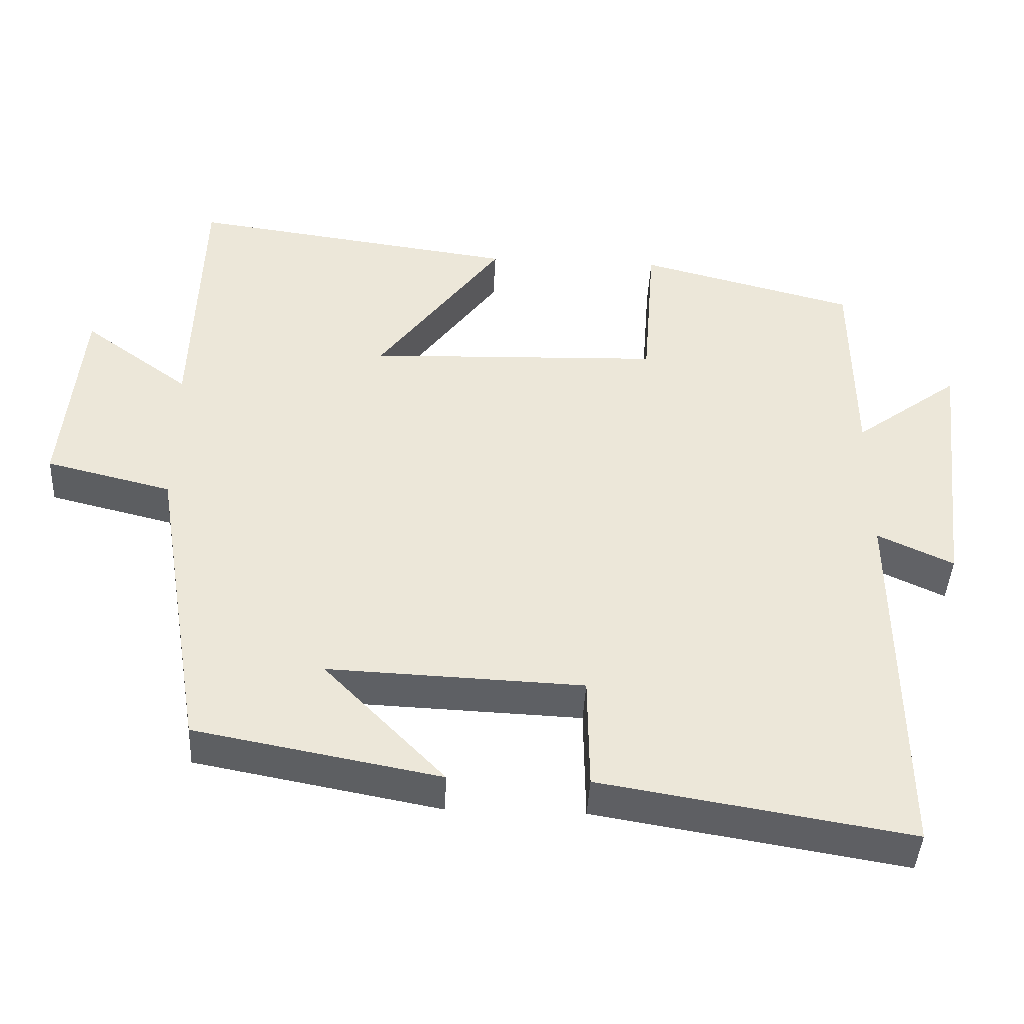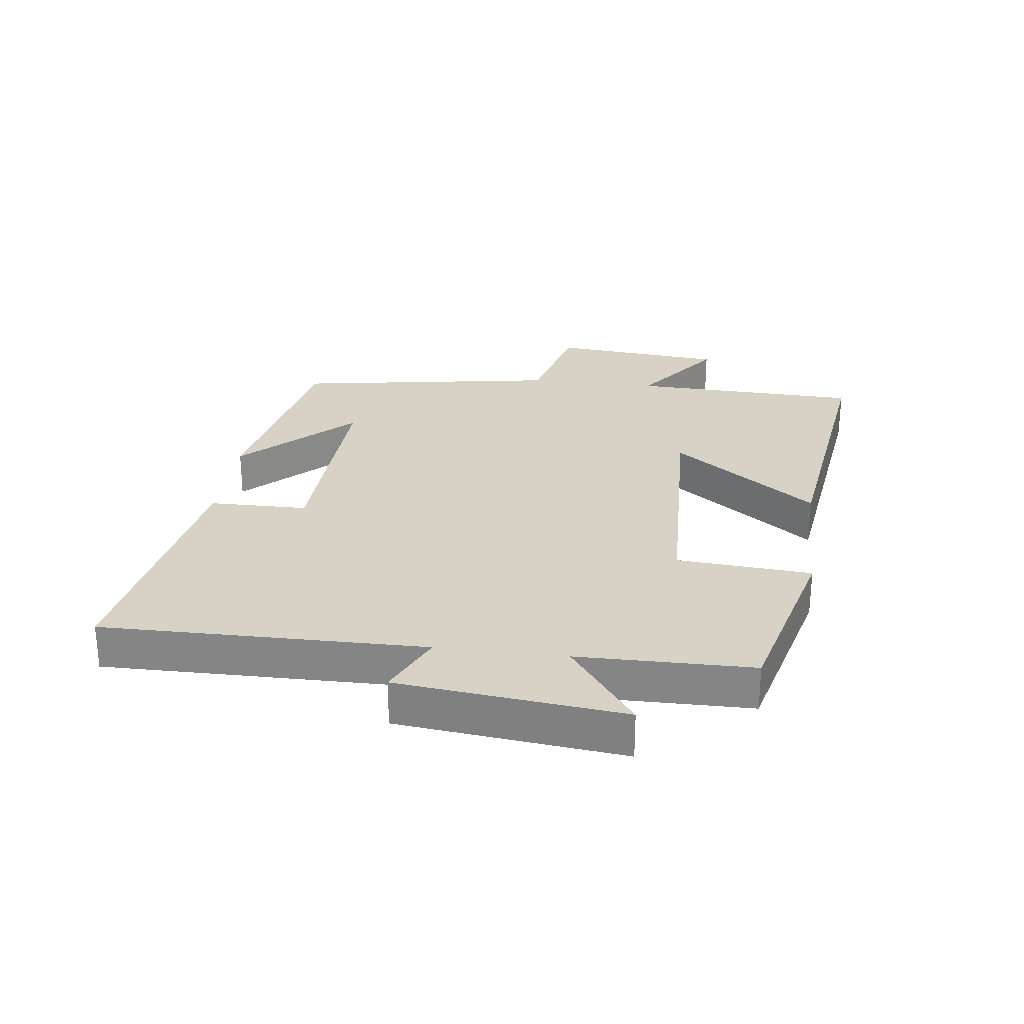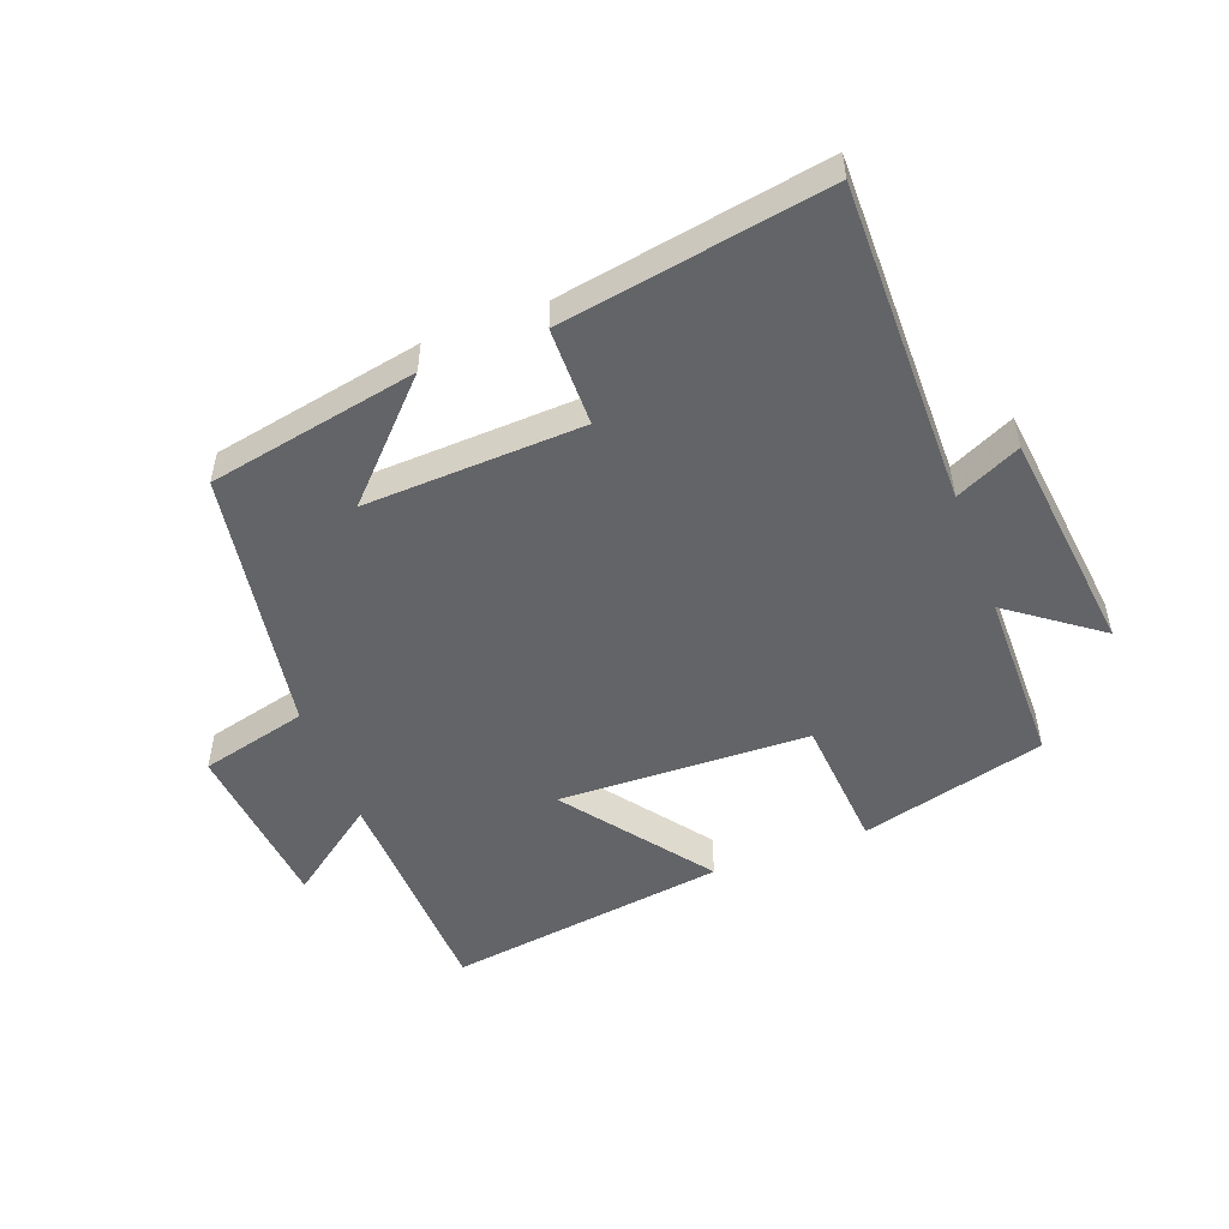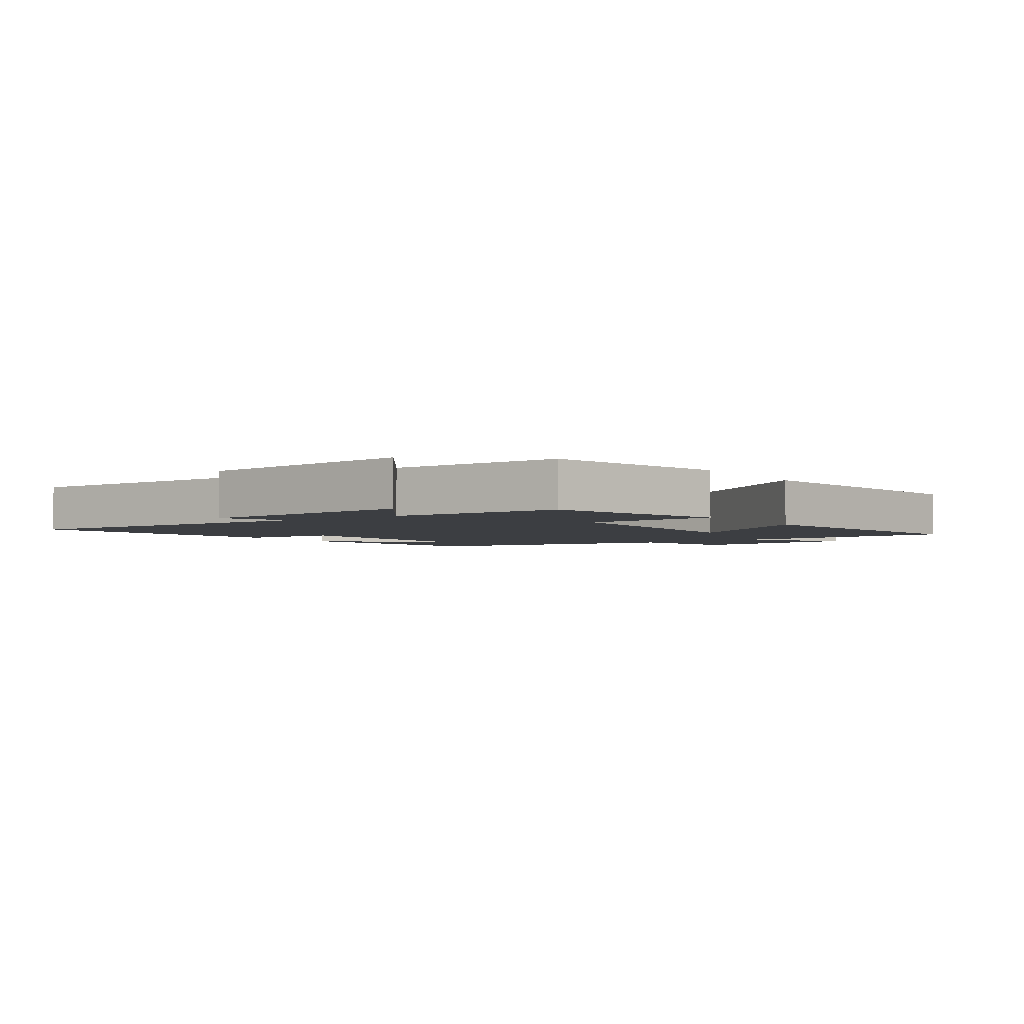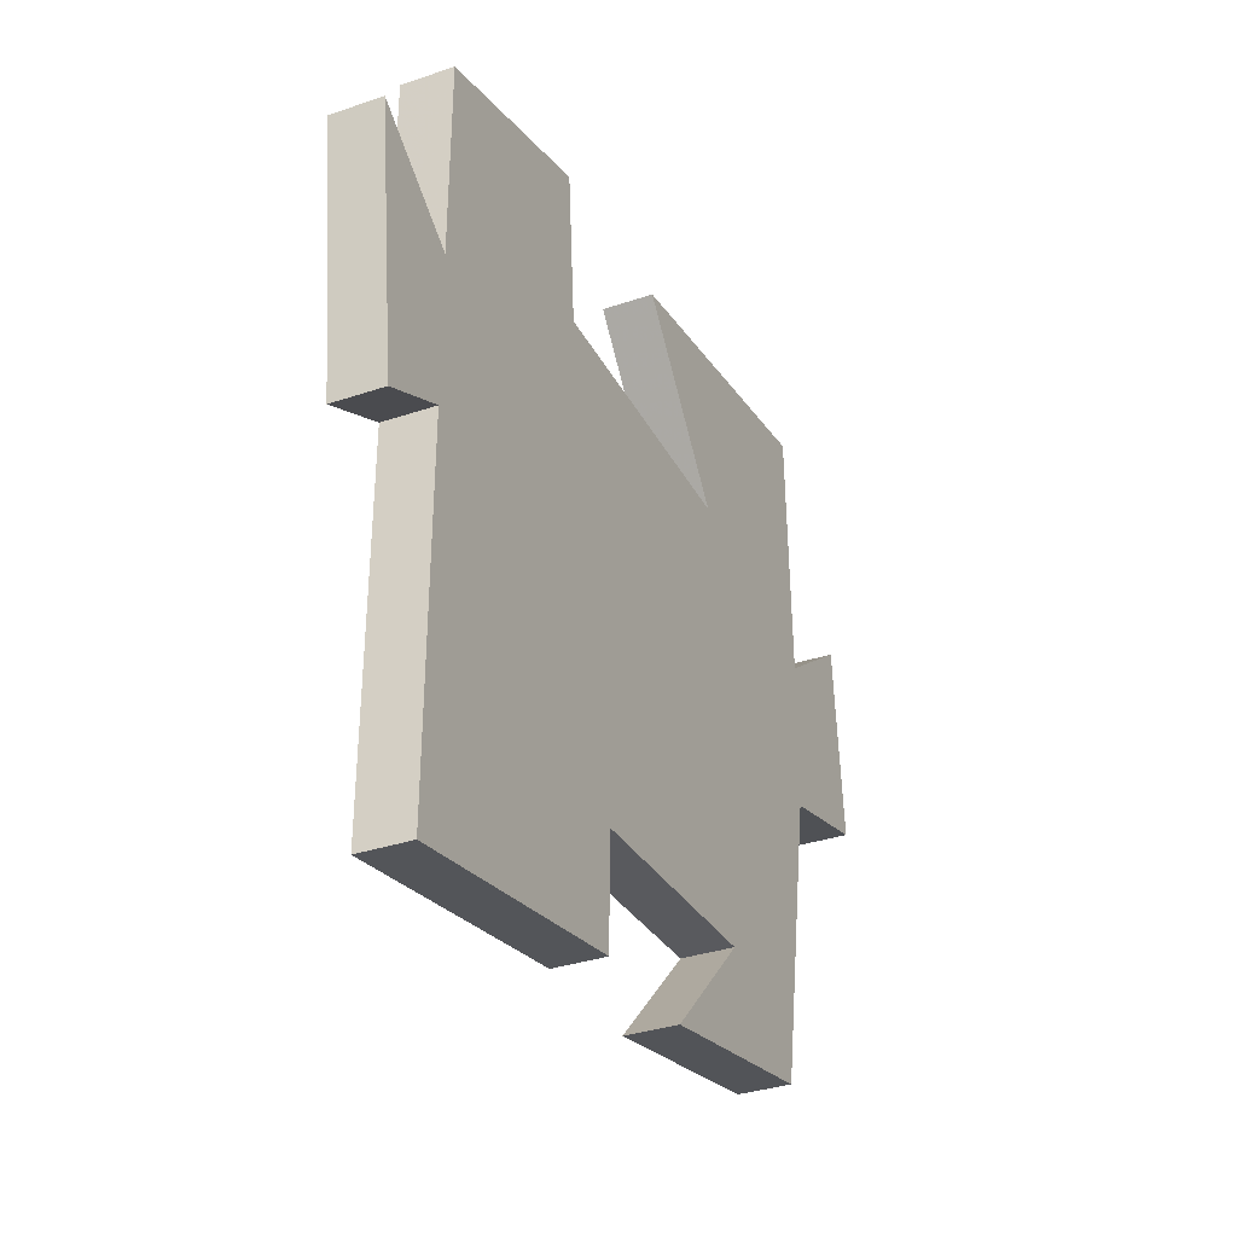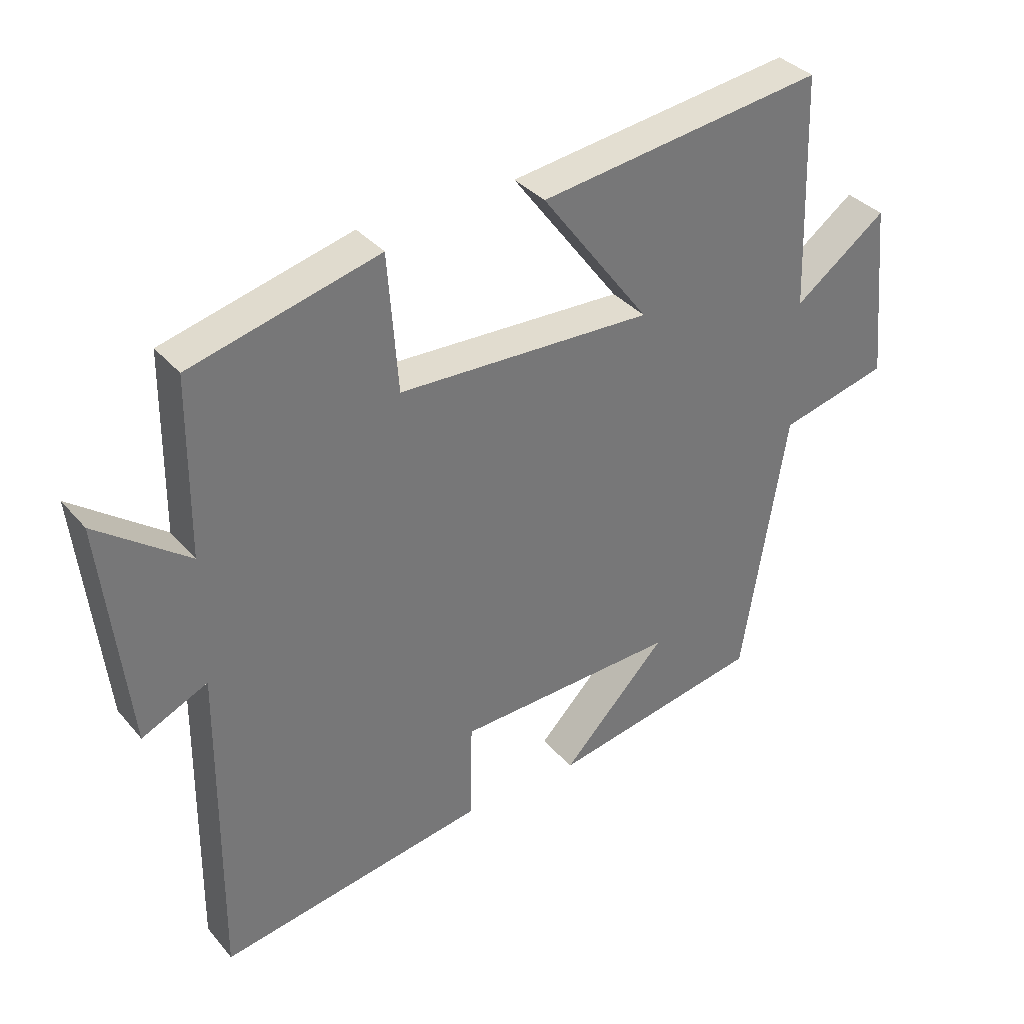
<metadata>
{"format":"obj","ext":"obj","renderer":"f3d","projection":"perspective","resolution":1024,"background":"white","views":[{"elev":-42.7,"azim":177.1,"up":"+Z"},{"elev":27.3,"azim":-82.8,"up":"+Y"},{"elev":-51.1,"azim":-159.2,"up":"+Y"},{"elev":-3.3,"azim":-55.4,"up":"+Y"},{"elev":-33.4,"azim":-65.0,"up":"+Z"},{"elev":35.1,"azim":-34.3,"up":"+Z"}]}
</metadata>
<code>
v -0.505 0.07 -0.57
v -0.5 0.07 -0.058
v -0.603 0.07 -0.106
v -0.643 0.07 0.252
v -0.5 0.07 0.146
v -0.497 0.07 0.424
v -0.203 0.07 0.5
v -0.187 0.07 0.286
v 0.211 0.07 0.272
v 0.041 0.07 0.5
v 0.488 0.07 0.561
v 0.5 0.07 0.196
v 0.644 0.07 0.302
v 0.67 0.07 0.026
v 0.5 0.07 -0.016
v 0.431 0.07 -0.437
v 0.099 0.07 -0.5
v 0.263 0.07 -0.33
v -0.083 0.07 -0.344
v -0.085 0.07 -0.5
v -0.505 0 -0.57
v -0.5 0 -0.058
v -0.603 0 -0.106
v -0.643 0 0.252
v -0.5 0 0.146
v -0.497 0 0.424
v -0.203 0 0.5
v -0.187 0 0.286
v 0.211 0 0.272
v 0.041 0 0.5
v 0.488 0 0.561
v 0.5 0 0.196
v 0.644 0 0.302
v 0.67 0 0.026
v 0.5 0 -0.016
v 0.431 0 -0.437
v 0.099 0 -0.5
v 0.263 0 -0.33
v -0.083 0 -0.344
v -0.085 0 -0.5
f 19 20 1 2
f 18 19 2
f 16 17 18
f 15 16 18
f 15 18 2
f 12 13 14 15
f 12 15 2
f 9 10 11 12
f 8 9 12 2
f 5 6 7 8
f 5 8 2 3
f 3 4 5
f 22 21 40 39
f 22 39 38
f 38 37 36
f 38 36 35
f 22 38 35
f 35 34 33 32
f 22 35 32
f 32 31 30 29
f 22 32 29 28
f 28 27 26 25
f 23 22 28 25
f 25 24 23
f 1 21 22 2
f 2 22 23 3
f 3 23 24 4
f 4 24 25 5
f 5 25 26 6
f 6 26 27 7
f 7 27 28 8
f 8 28 29 9
f 9 29 30 10
f 10 30 31 11
f 11 31 32 12
f 12 32 33 13
f 13 33 34 14
f 14 34 35 15
f 15 35 36 16
f 16 36 37 17
f 17 37 38 18
f 18 38 39 19
f 19 39 40 20
f 20 40 21 1

</code>
